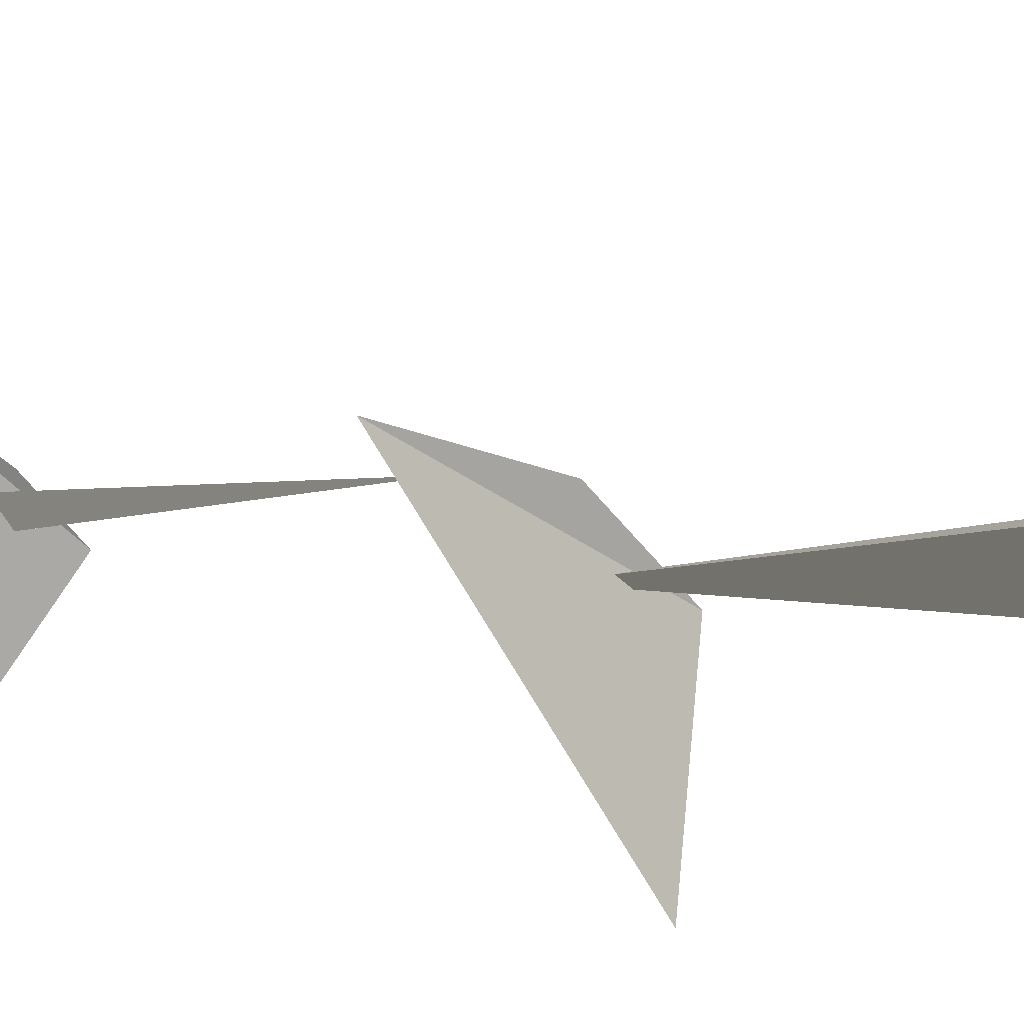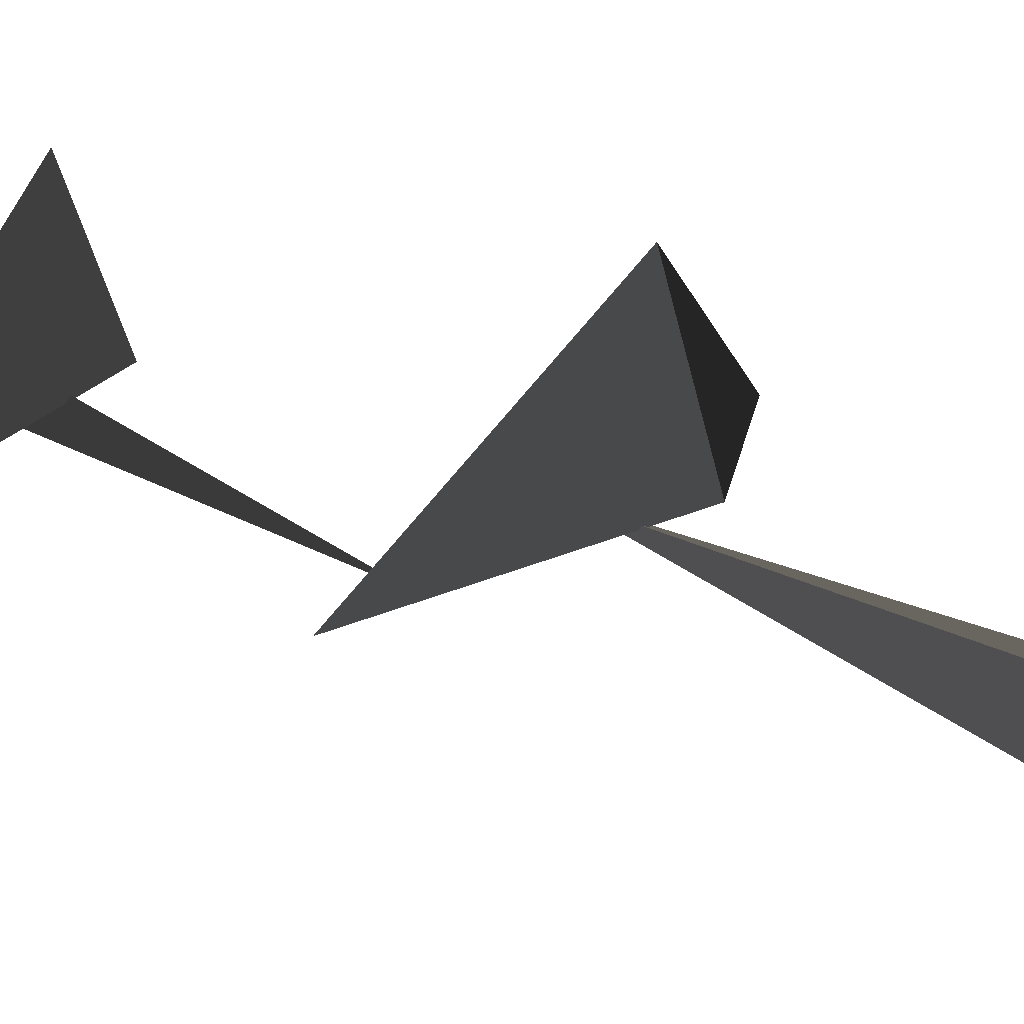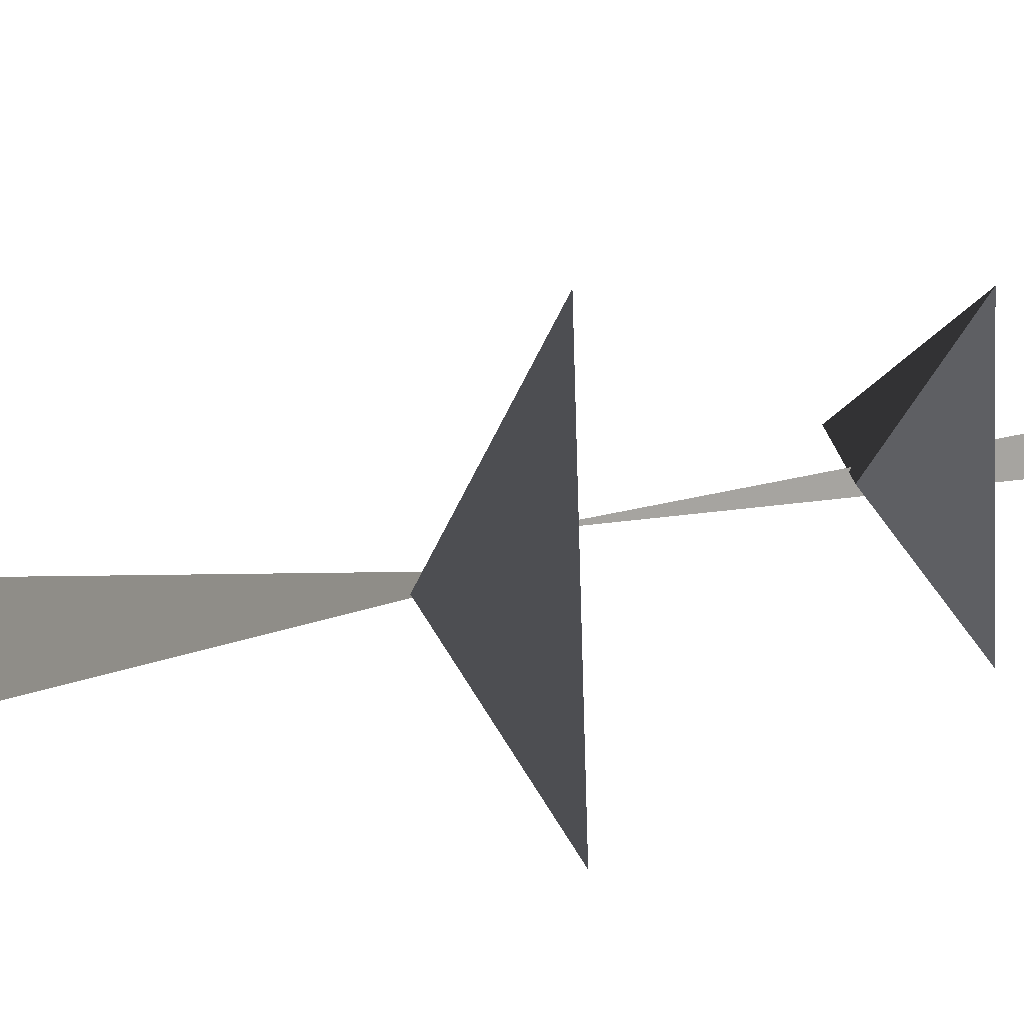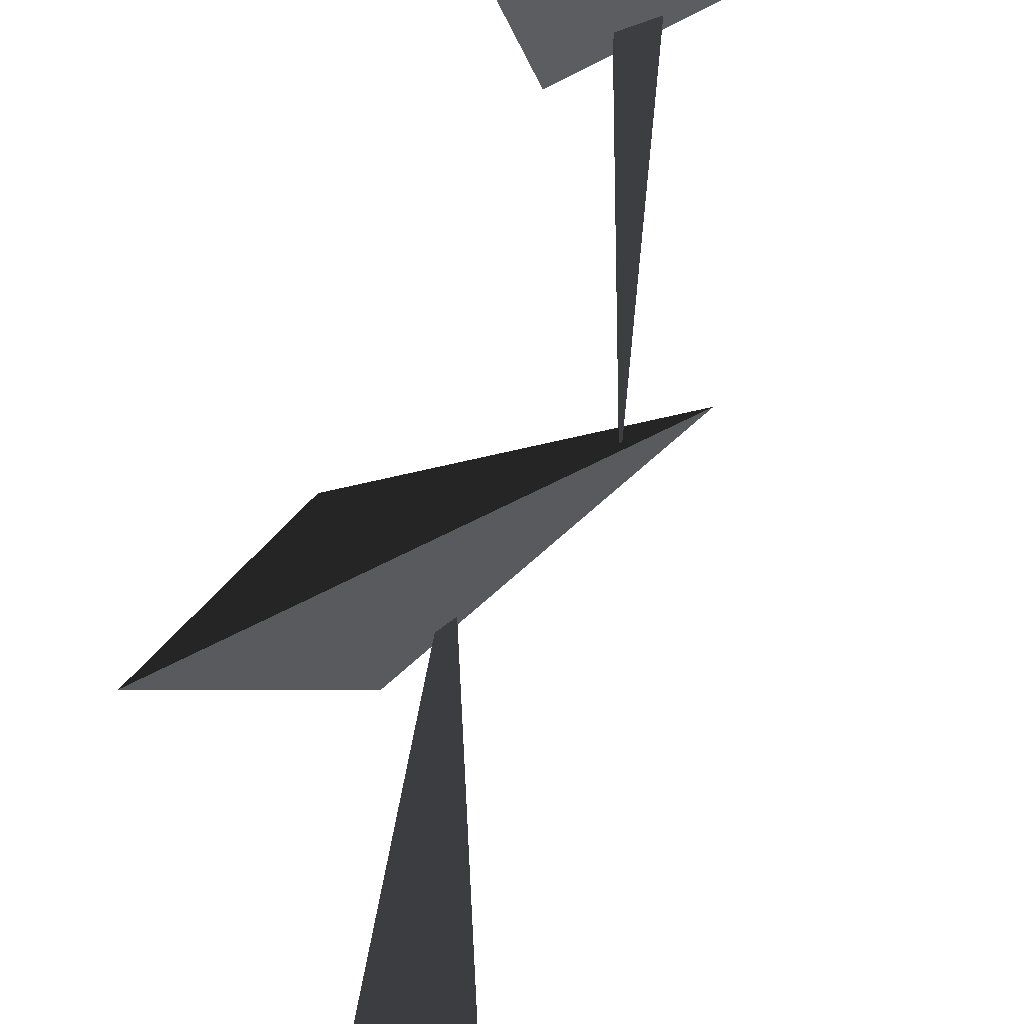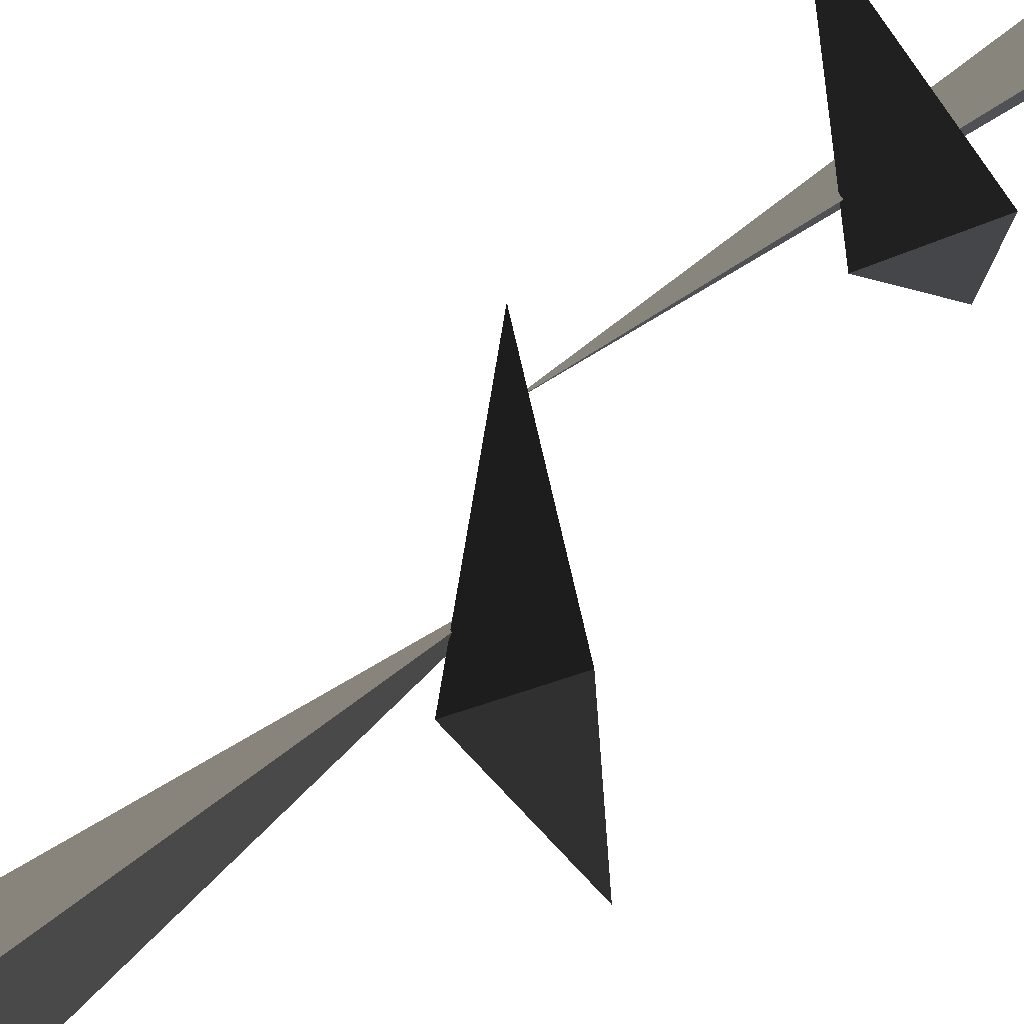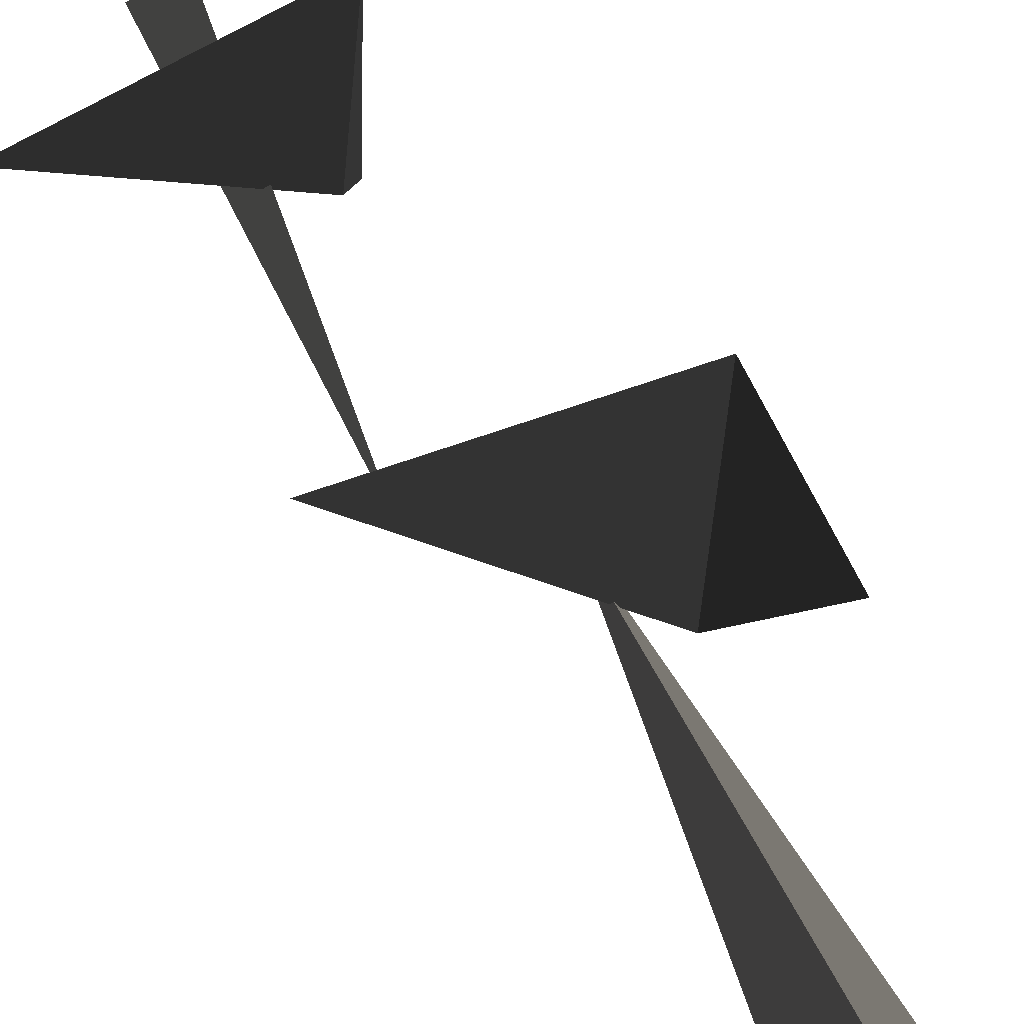
<metadata>
{"format":"obj","ext":"obj","renderer":"f3d","projection":"perspective","resolution":1024,"background":"white","views":[{"elev":-45.4,"azim":-82.7,"up":"+Z"},{"elev":63.6,"azim":-63.1,"up":"+Z"},{"elev":11.6,"azim":61.2,"up":"+Z"},{"elev":-76.0,"azim":177.9,"up":"+Z"},{"elev":78.3,"azim":55.7,"up":"+Z"},{"elev":62.2,"azim":-22.9,"up":"+Z"}]}
</metadata>
<code>
v 0.2747 2.319 0.8545
v -1.556 2.64 -0.09156
v 0.2289 2.411 -0.9308
v -0.06104 1.816 -0.06104
v -0.2747 3.204 0.06104
v -0.2747 3.204 -0.1831
v -0.5951 3.25 -0.1221
v -0.4425 0.2289 -0.1984
v 0.885 -0.2136 1.083
v -0.824 0.5341 -0.1984
v 1.556 -0.5188 -1.083
v 0.5341 -0.763 -0.1679
v 0.3967 -3.25 0.1373
v -0.01526 -3.25 -0.3357
v 0.7782 -3.25 -0.3967
v 0.2441 -0.09156 -0.1984
f 2 1 3
f 4 1 2
f 4 2 3
f 4 3 1
f 5 8 6
f 6 8 7
f 7 8 5
f 10 9 11
f 12 9 10
f 12 10 11
f 12 11 9
f 13 16 14
f 14 16 15
f 15 16 13

</code>
